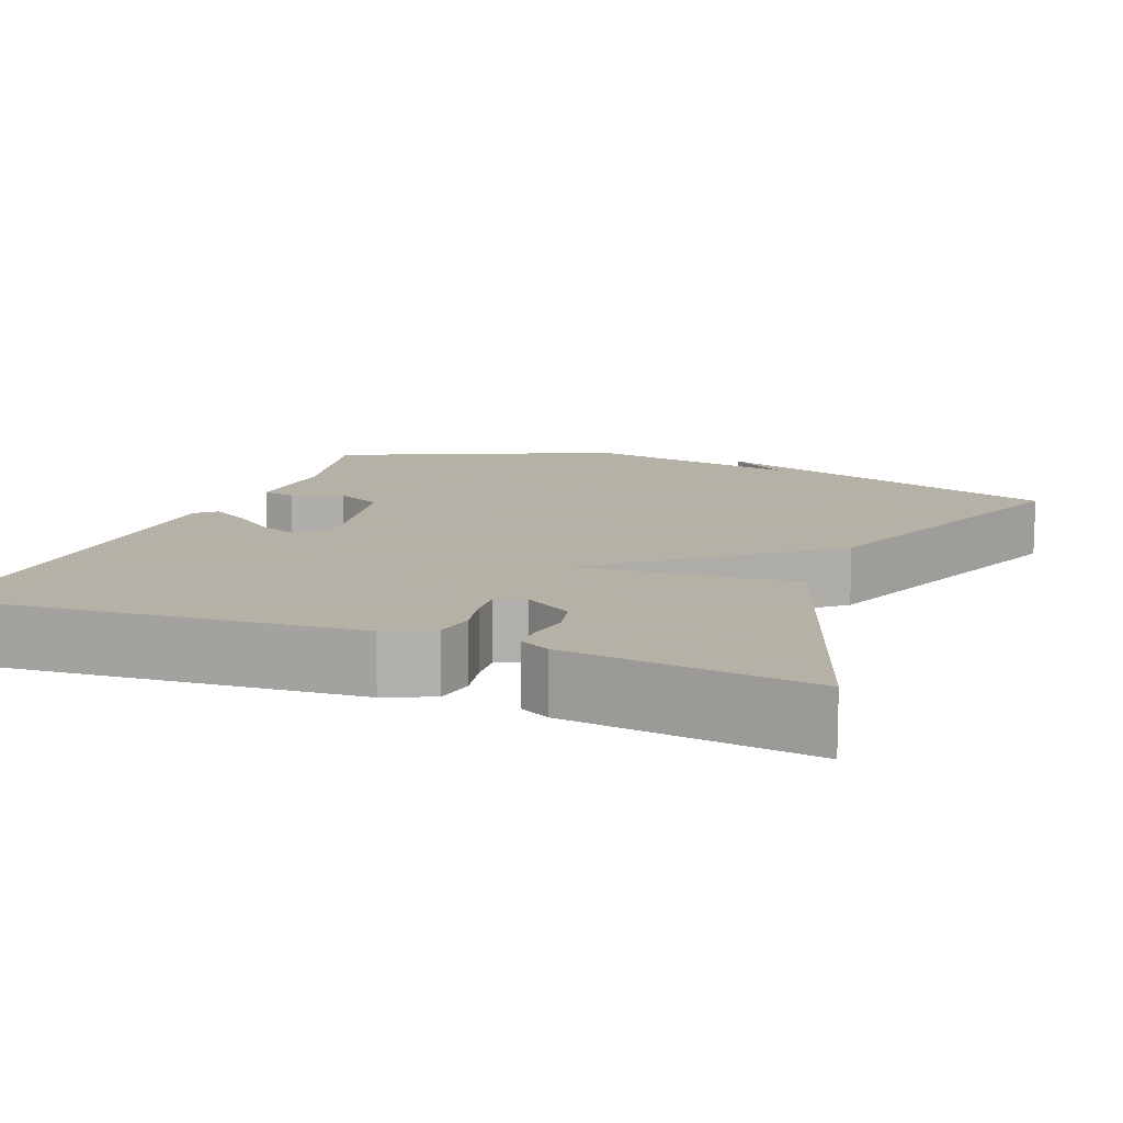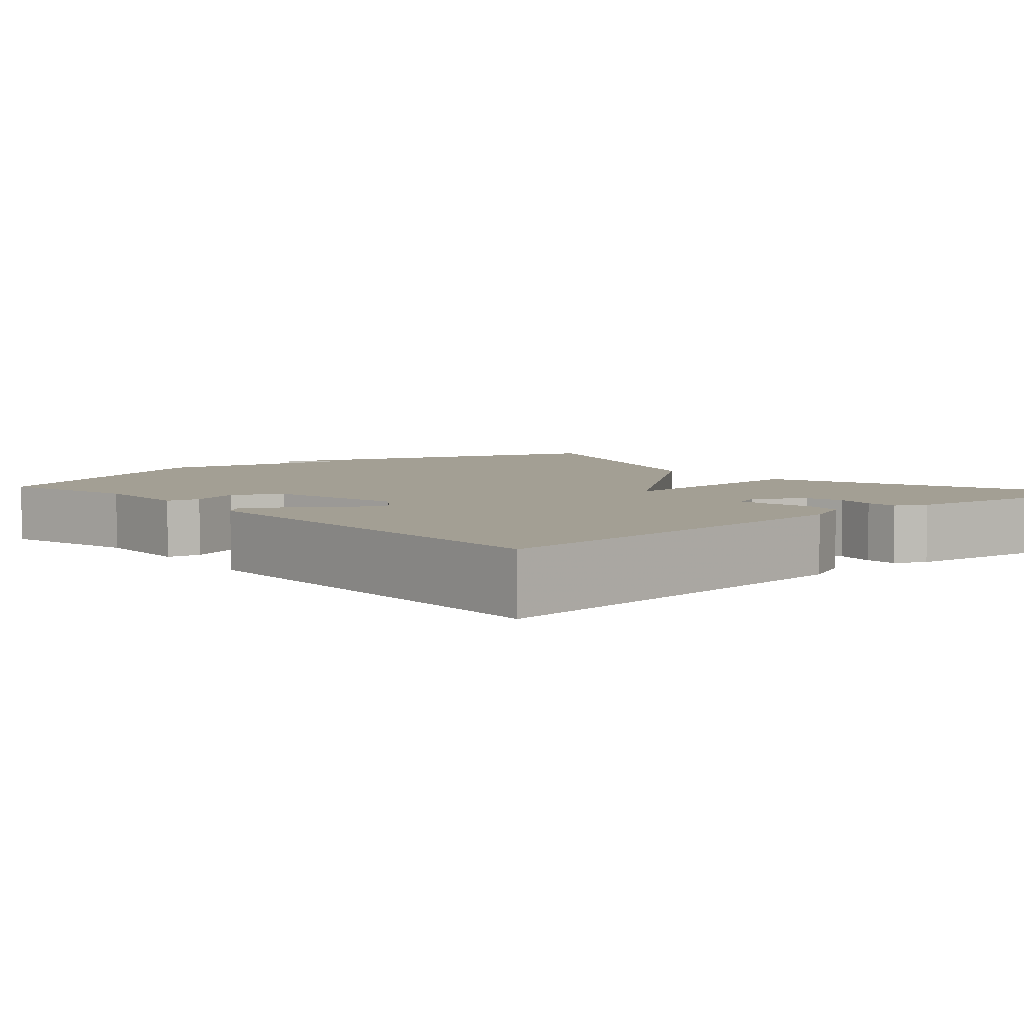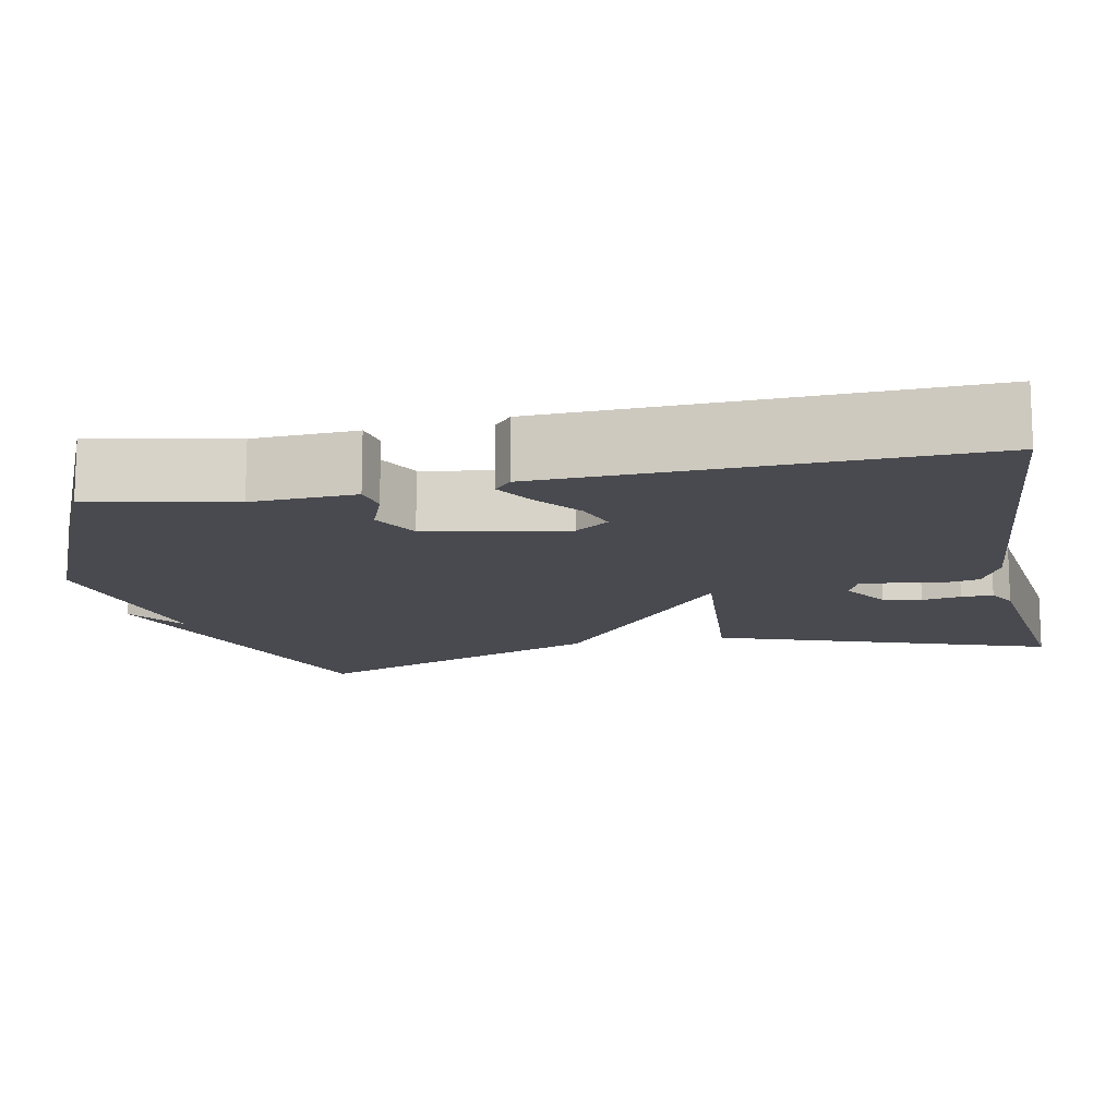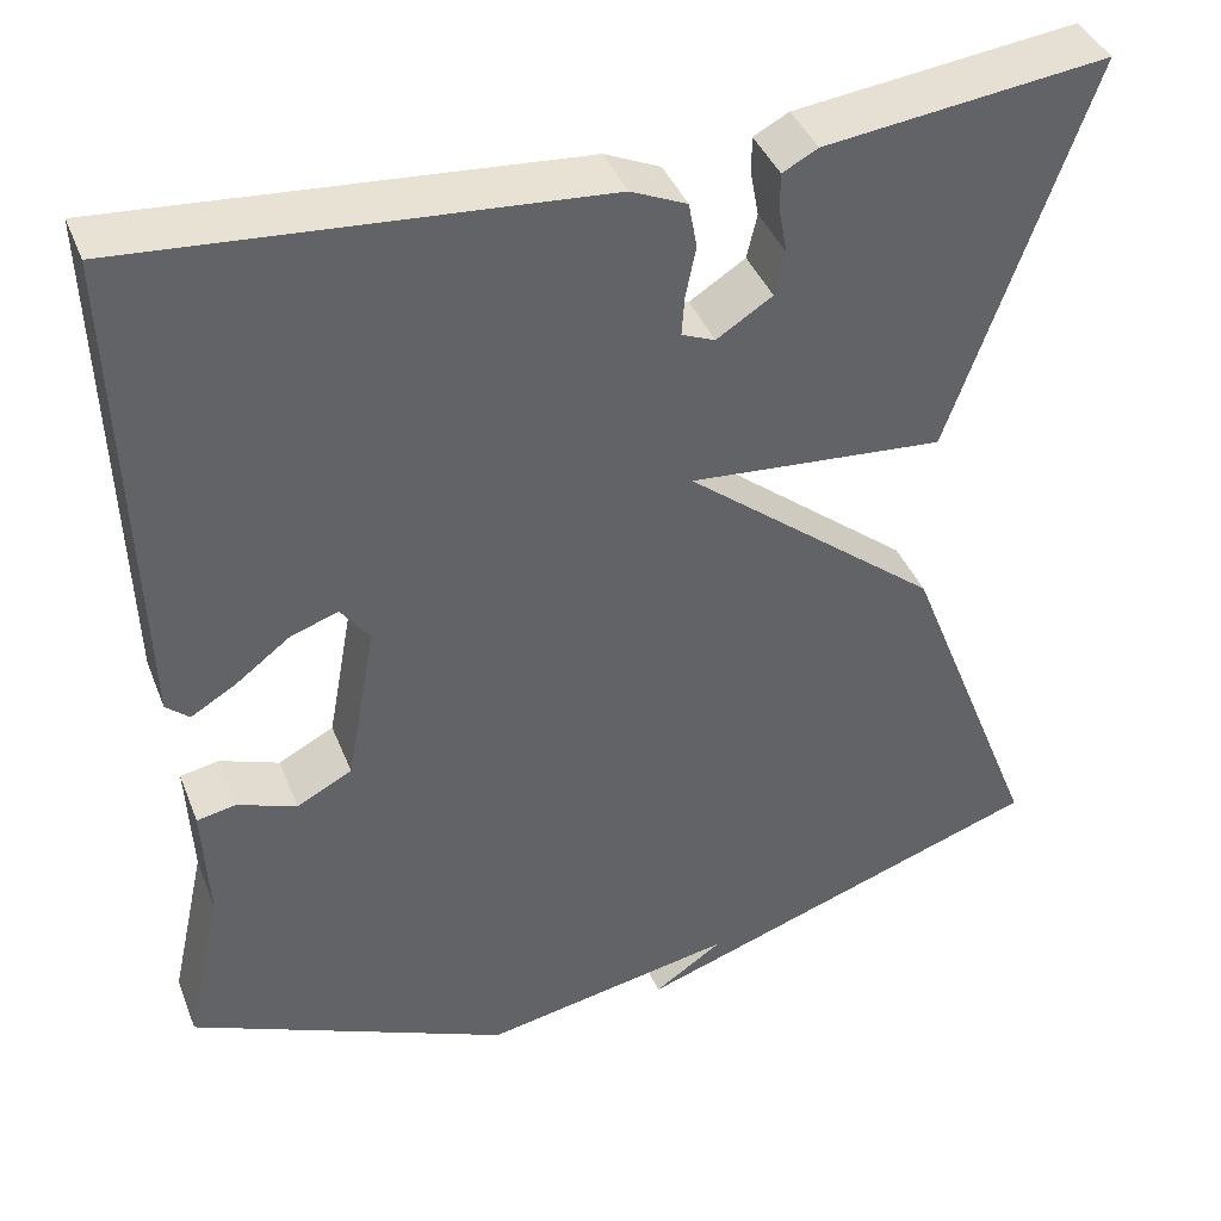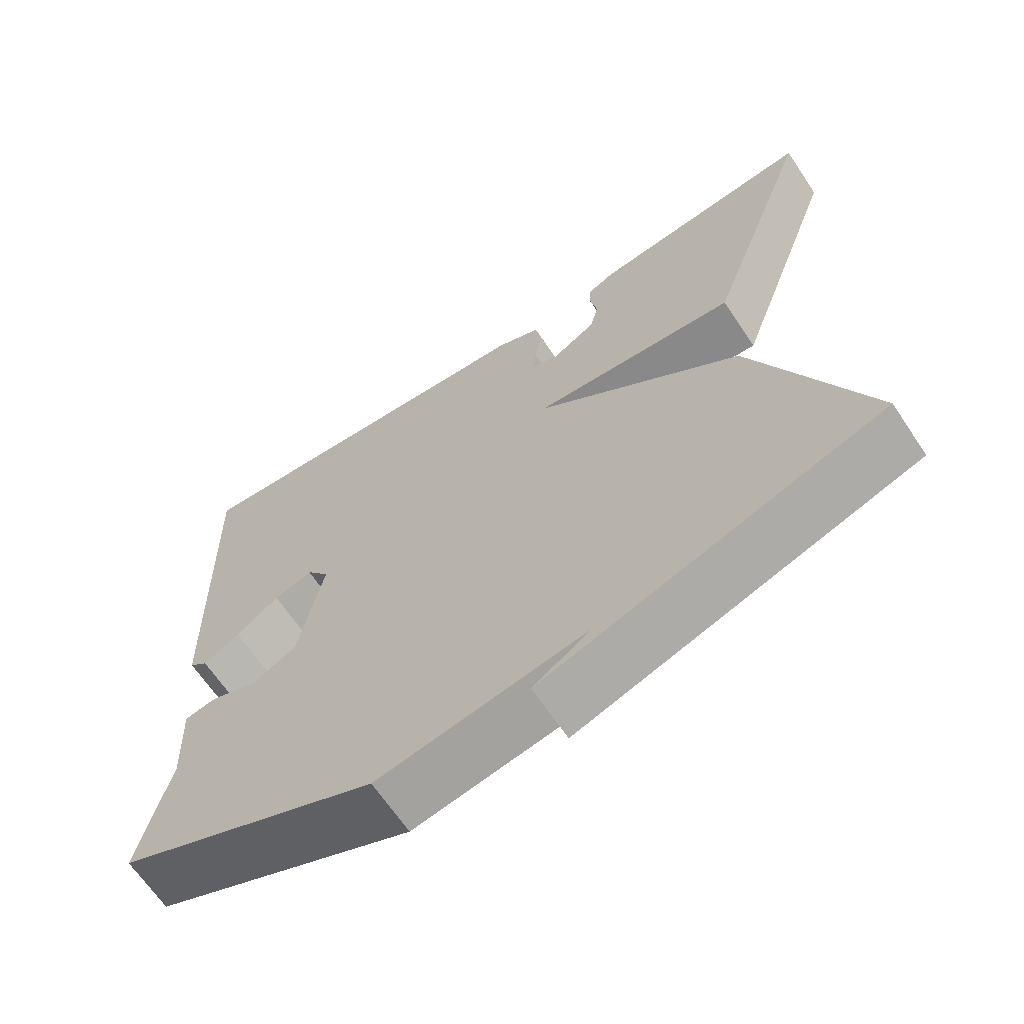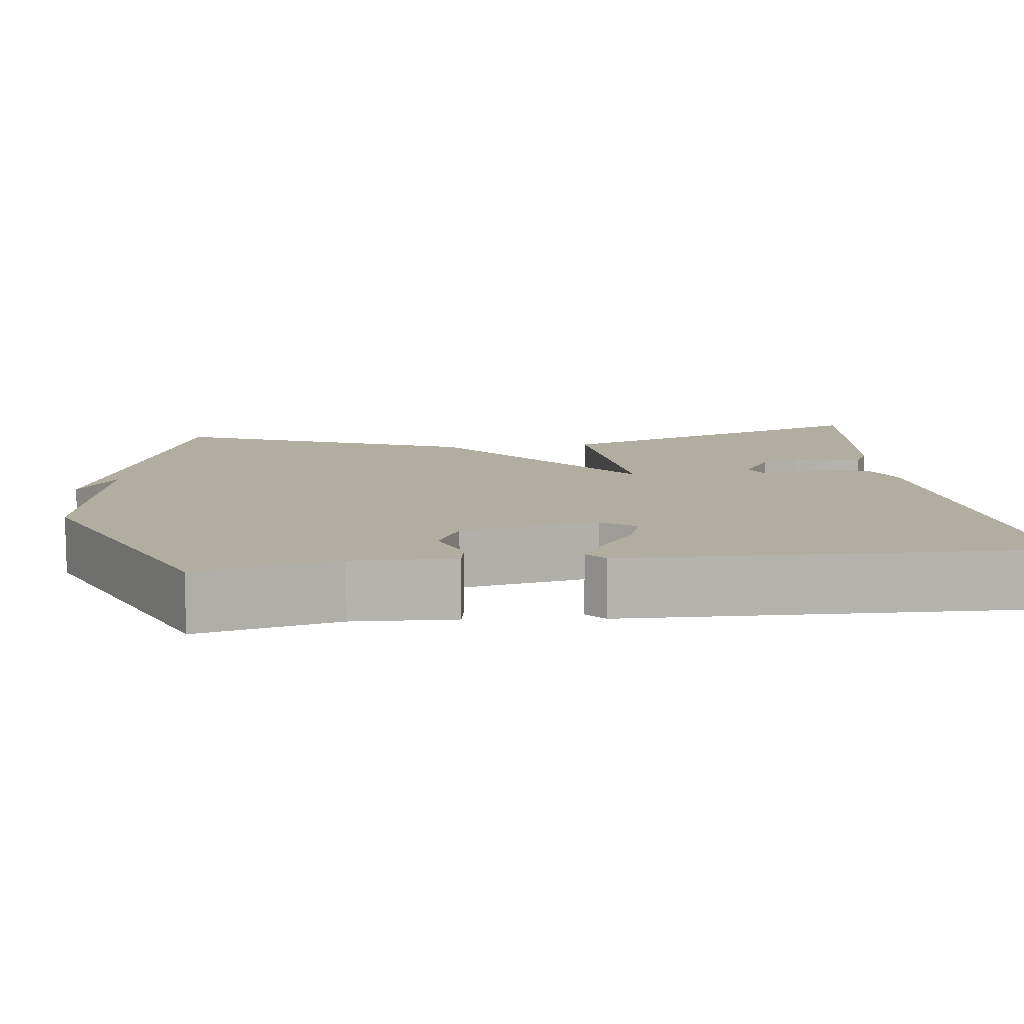
<metadata>
{"format":"obj","ext":"obj","renderer":"f3d","projection":"perspective","resolution":1024,"background":"white","views":[{"elev":12.1,"azim":21.2,"up":"+Y"},{"elev":5.4,"azim":-41.3,"up":"+Y"},{"elev":-13.5,"azim":-78.5,"up":"+Y"},{"elev":40.6,"azim":-20.5,"up":"+Z"},{"elev":-66.4,"azim":33.9,"up":"+Z"},{"elev":10.5,"azim":-97.1,"up":"+Y"}]}
</metadata>
<code>
v 0.5 0.07 -0.5
v 0.047 0.07 -0.654
v 0.122 0.07 -0.603
v -0.153 0.07 -0.654
v -0.5 0.07 -0.5
v -0.461 0.07 -0.323
v -0.467 0.07 -0.193
v -0.425 0.07 -0.185
v -0.361 0.07 -0.209
v -0.301 0.07 -0.178
v -0.269 0.07 -0.003
v -0.3 0.07 0.04
v -0.352 0.07 0.022
v -0.41 0.07 -0.022
v -0.459 0.07 -0.051
v -0.484 0.07 -0.029
v -0.5 0.07 0.5
v 0.005 0.07 0.458
v 0.065 0.07 0.431
v 0.074 0.07 0.382
v 0.063 0.07 0.327
v 0.06 0.07 0.284
v 0.096 0.07 0.269
v 0.156 0.07 0.307
v 0.167 0.07 0.355
v 0.158 0.07 0.404
v 0.158 0.07 0.444
v 0.196 0.07 0.464
v 0.5 0.07 0.5
v 0.351 0.07 0.077
v 0.075 0.07 0.101
v 0.351 0.07 -0.123
v 0.5 0 -0.5
v 0.047 0 -0.654
v 0.122 0 -0.603
v -0.153 0 -0.654
v -0.5 0 -0.5
v -0.461 0 -0.323
v -0.467 0 -0.193
v -0.425 0 -0.185
v -0.361 0 -0.209
v -0.301 0 -0.178
v -0.269 0 -0.003
v -0.3 0 0.04
v -0.352 0 0.022
v -0.41 0 -0.022
v -0.459 0 -0.051
v -0.484 0 -0.029
v -0.5 0 0.5
v 0.005 0 0.458
v 0.065 0 0.431
v 0.074 0 0.382
v 0.063 0 0.327
v 0.06 0 0.284
v 0.096 0 0.269
v 0.156 0 0.307
v 0.167 0 0.355
v 0.158 0 0.404
v 0.158 0 0.444
v 0.196 0 0.464
v 0.5 0 0.5
v 0.351 0 0.077
v 0.075 0 0.101
v 0.351 0 -0.123
f 31 32 1
f 29 30 31
f 27 28 29
f 26 27 29
f 25 26 29
f 24 25 29
f 23 24 29 31
f 22 23 31
f 19 20 21
f 18 19 21
f 17 18 21
f 16 17 21
f 15 16 21
f 13 14 15
f 6 7 8 9
f 6 9 10
f 5 6 10
f 4 5 10
f 3 4 10
f 1 2 3
f 3 10 11
f 1 3 11
f 31 1 11
f 22 31 11 12
f 21 22 12 13
f 13 15 21
f 33 64 63
f 63 62 61
f 61 60 59
f 61 59 58
f 61 58 57
f 61 57 56
f 63 61 56 55
f 63 55 54
f 53 52 51
f 53 51 50
f 53 50 49
f 53 49 48
f 53 48 47
f 47 46 45
f 41 40 39 38
f 42 41 38
f 42 38 37
f 42 37 36
f 42 36 35
f 35 34 33
f 43 42 35
f 43 35 33
f 43 33 63
f 44 43 63 54
f 45 44 54 53
f 53 47 45
f 1 33 34 2
f 2 34 35 3
f 3 35 36 4
f 4 36 37 5
f 5 37 38 6
f 6 38 39 7
f 7 39 40 8
f 8 40 41 9
f 9 41 42 10
f 10 42 43 11
f 11 43 44 12
f 12 44 45 13
f 13 45 46 14
f 14 46 47 15
f 15 47 48 16
f 16 48 49 17
f 17 49 50 18
f 18 50 51 19
f 19 51 52 20
f 20 52 53 21
f 21 53 54 22
f 22 54 55 23
f 23 55 56 24
f 24 56 57 25
f 25 57 58 26
f 26 58 59 27
f 27 59 60 28
f 28 60 61 29
f 29 61 62 30
f 30 62 63 31
f 31 63 64 32
f 32 64 33 1

</code>
